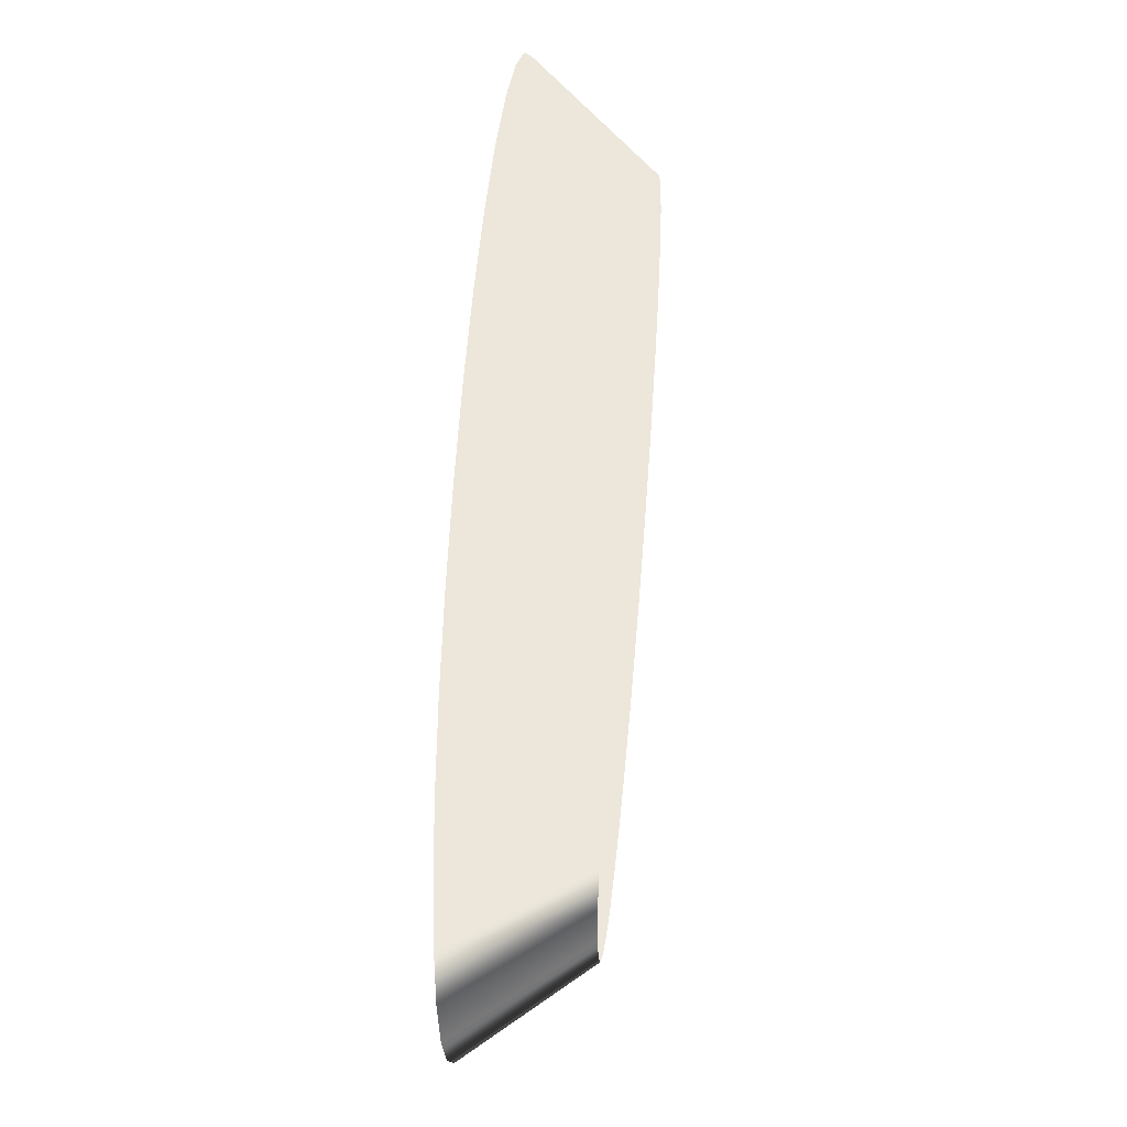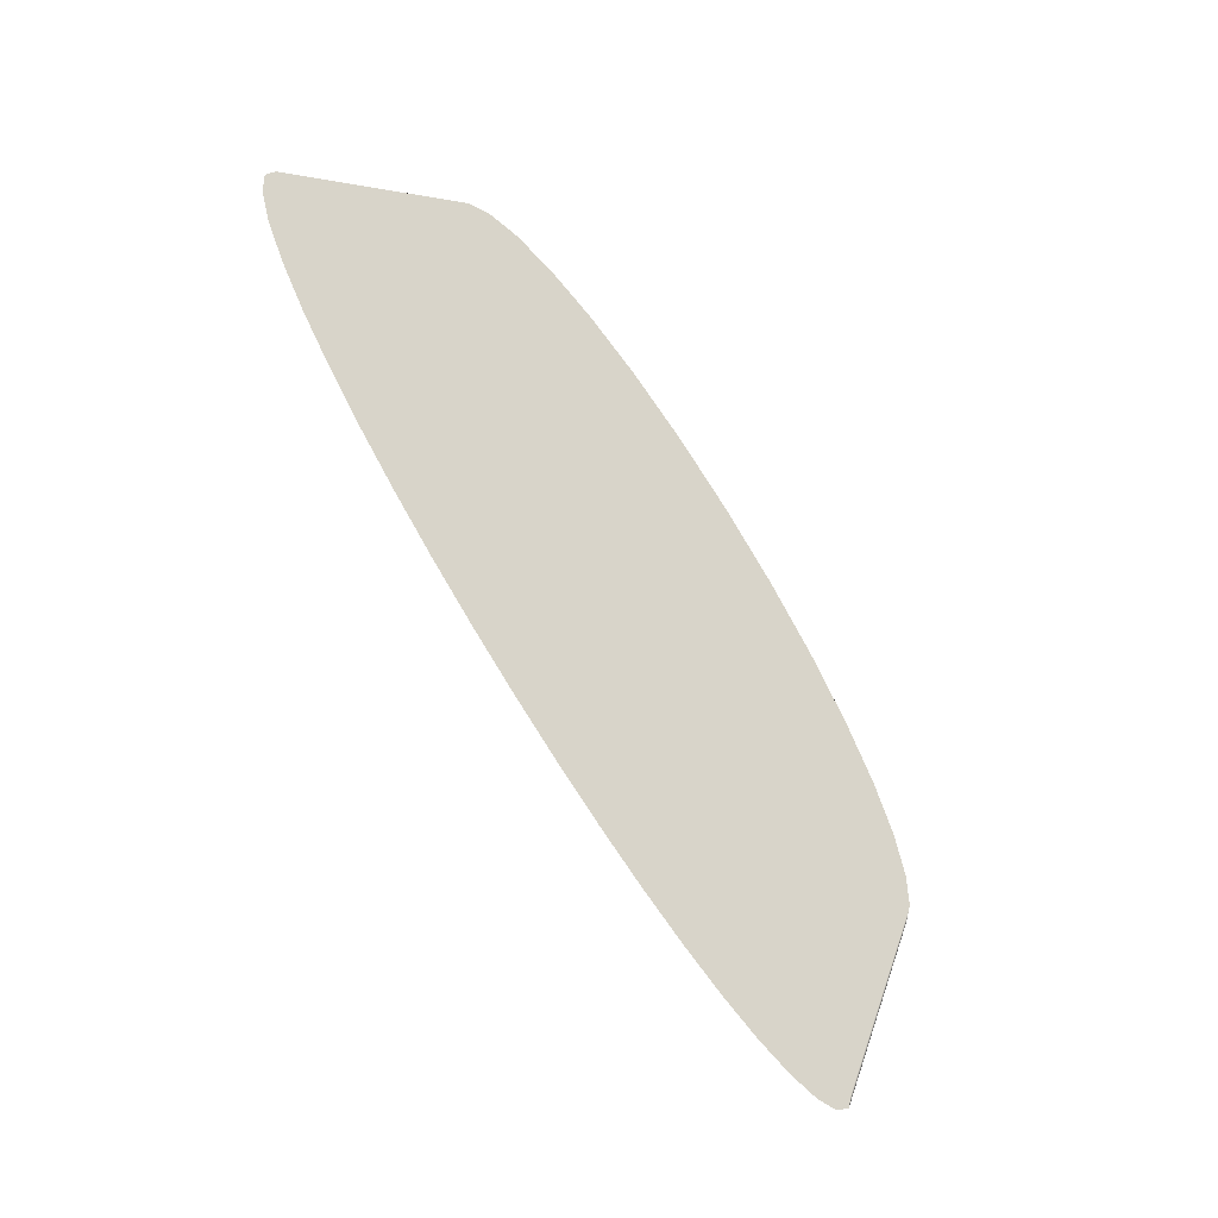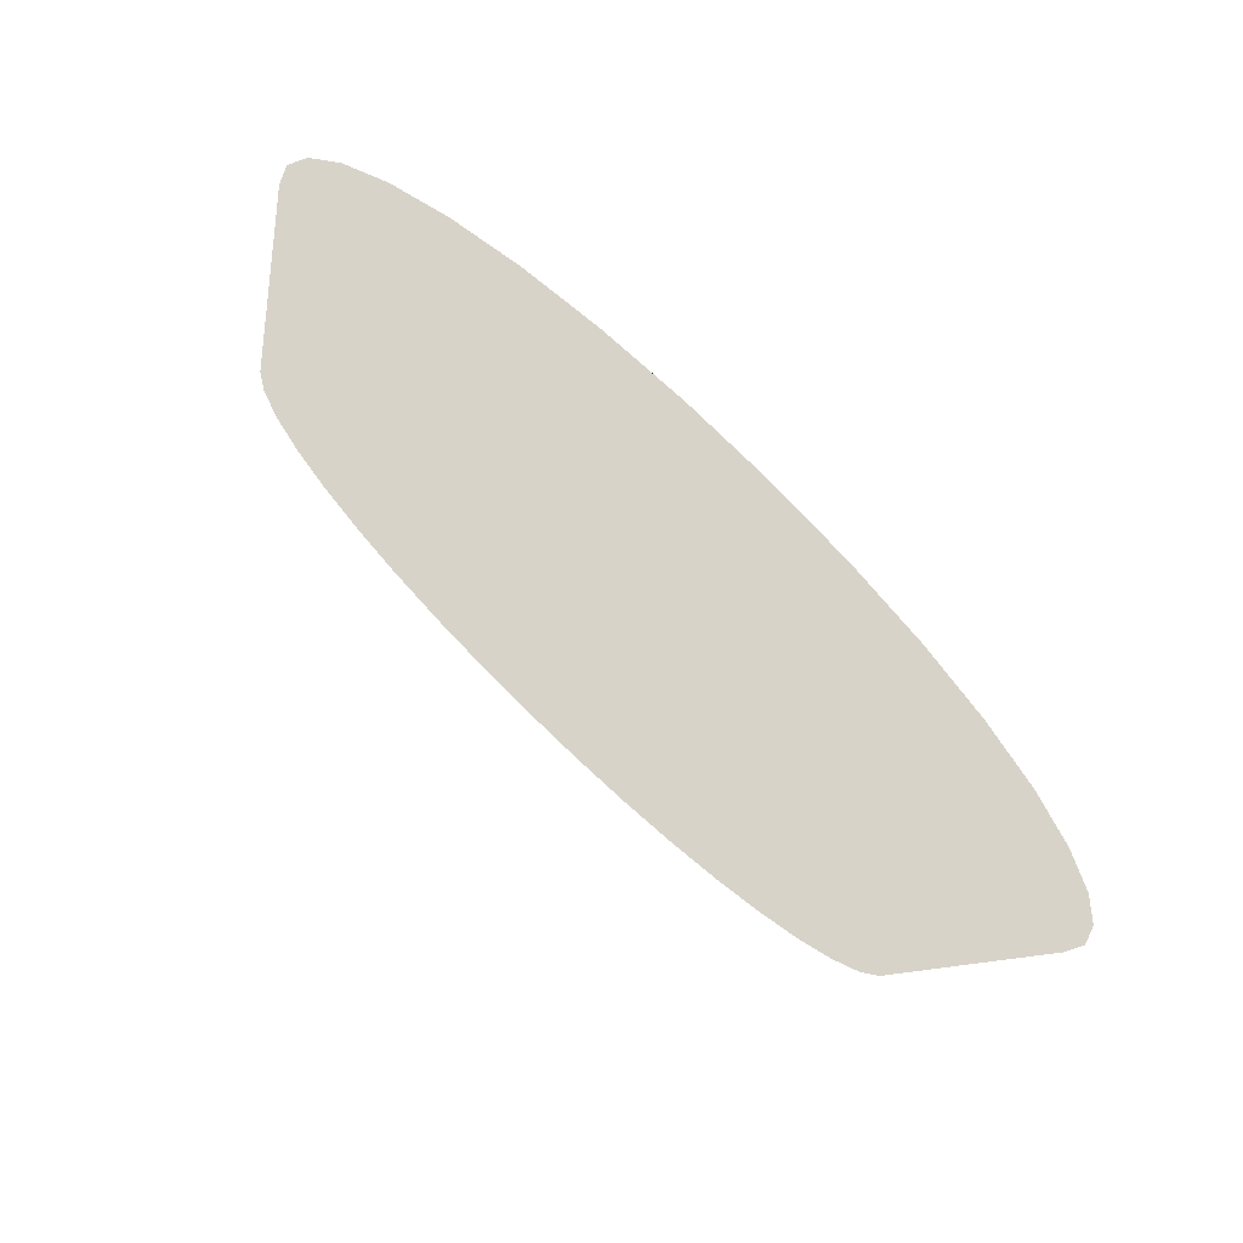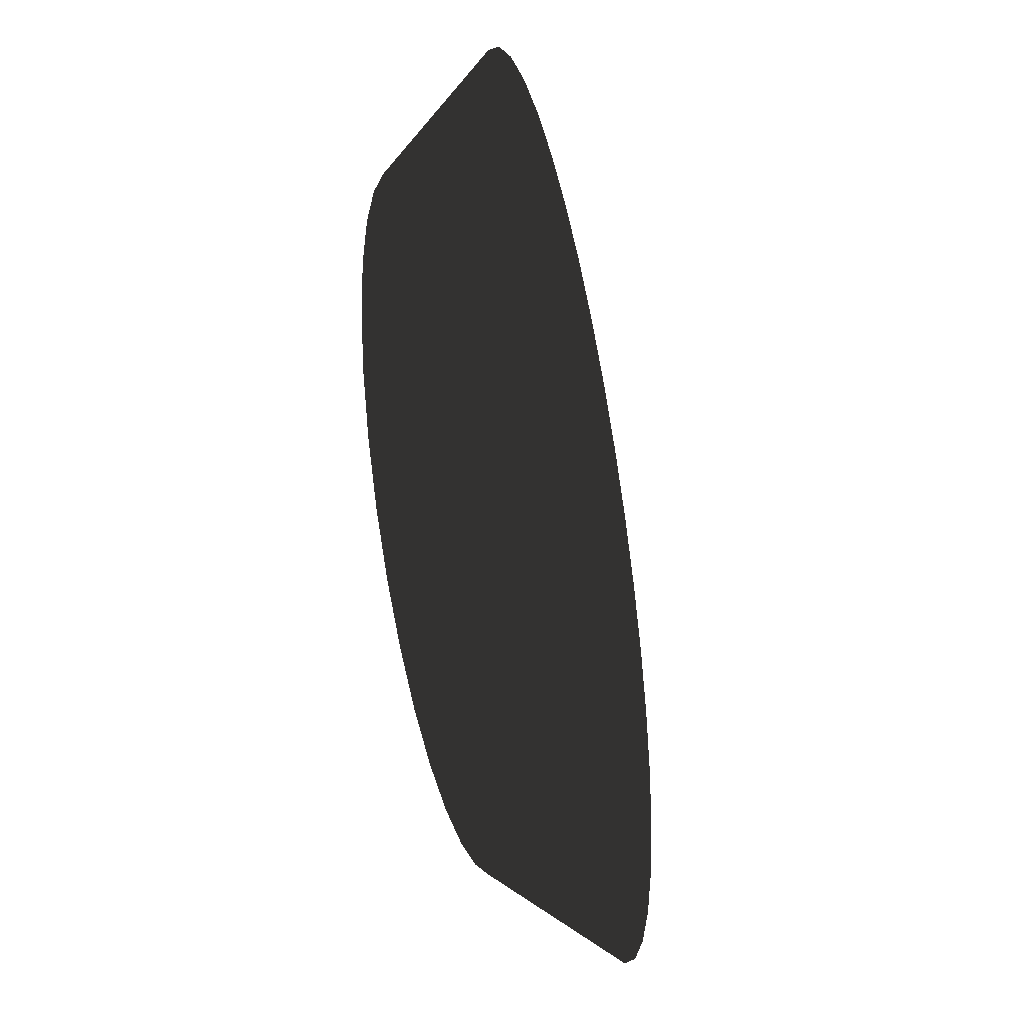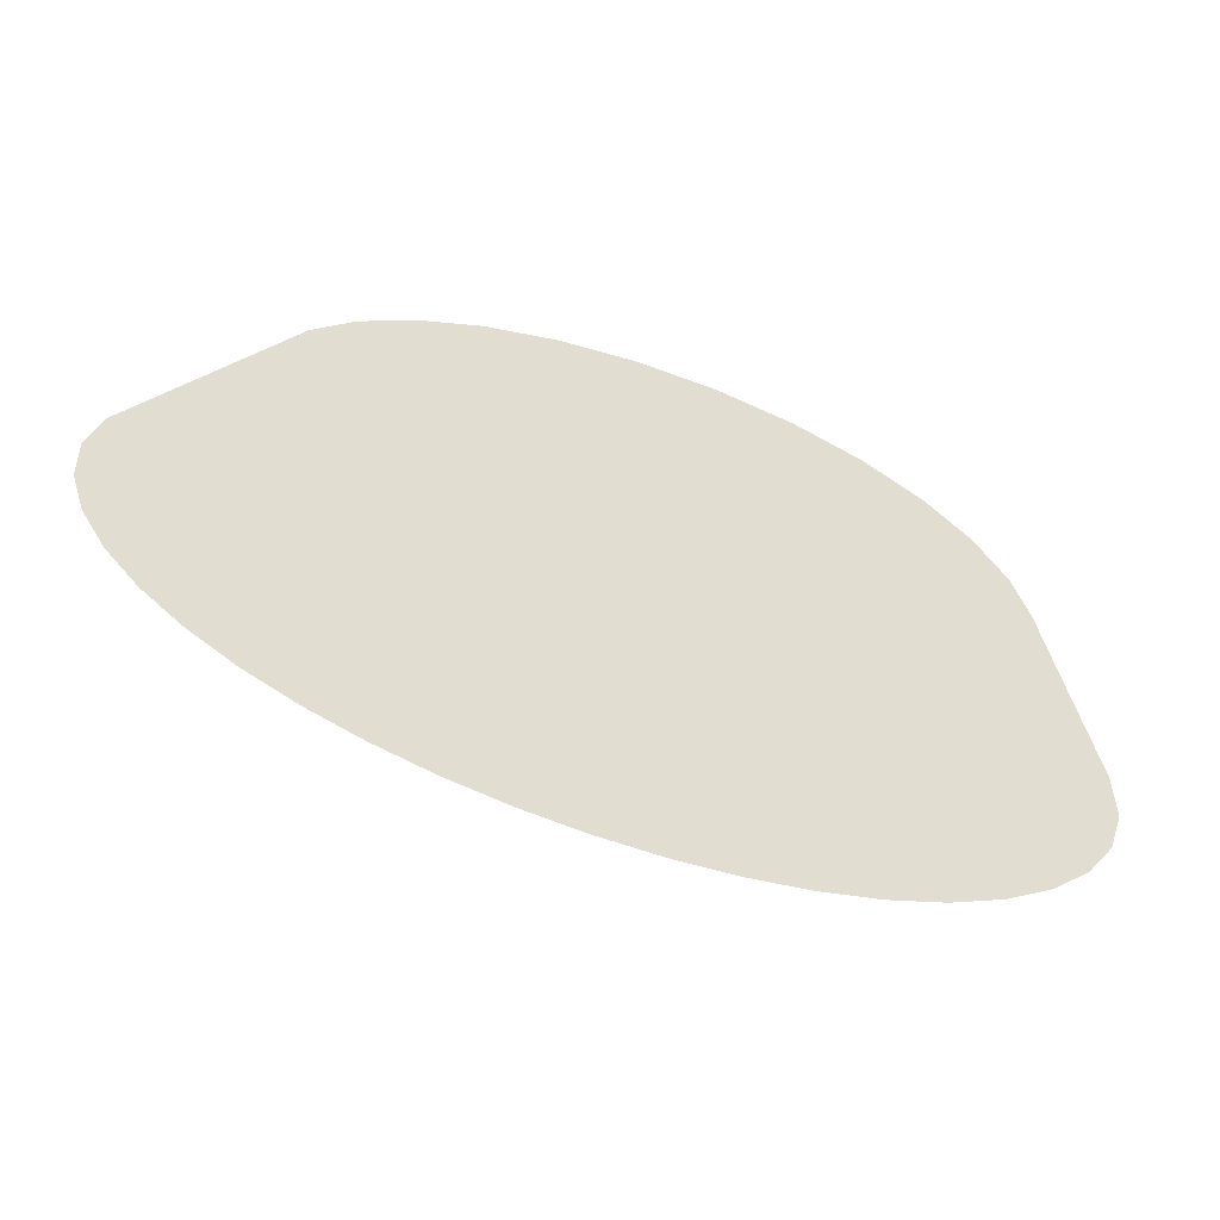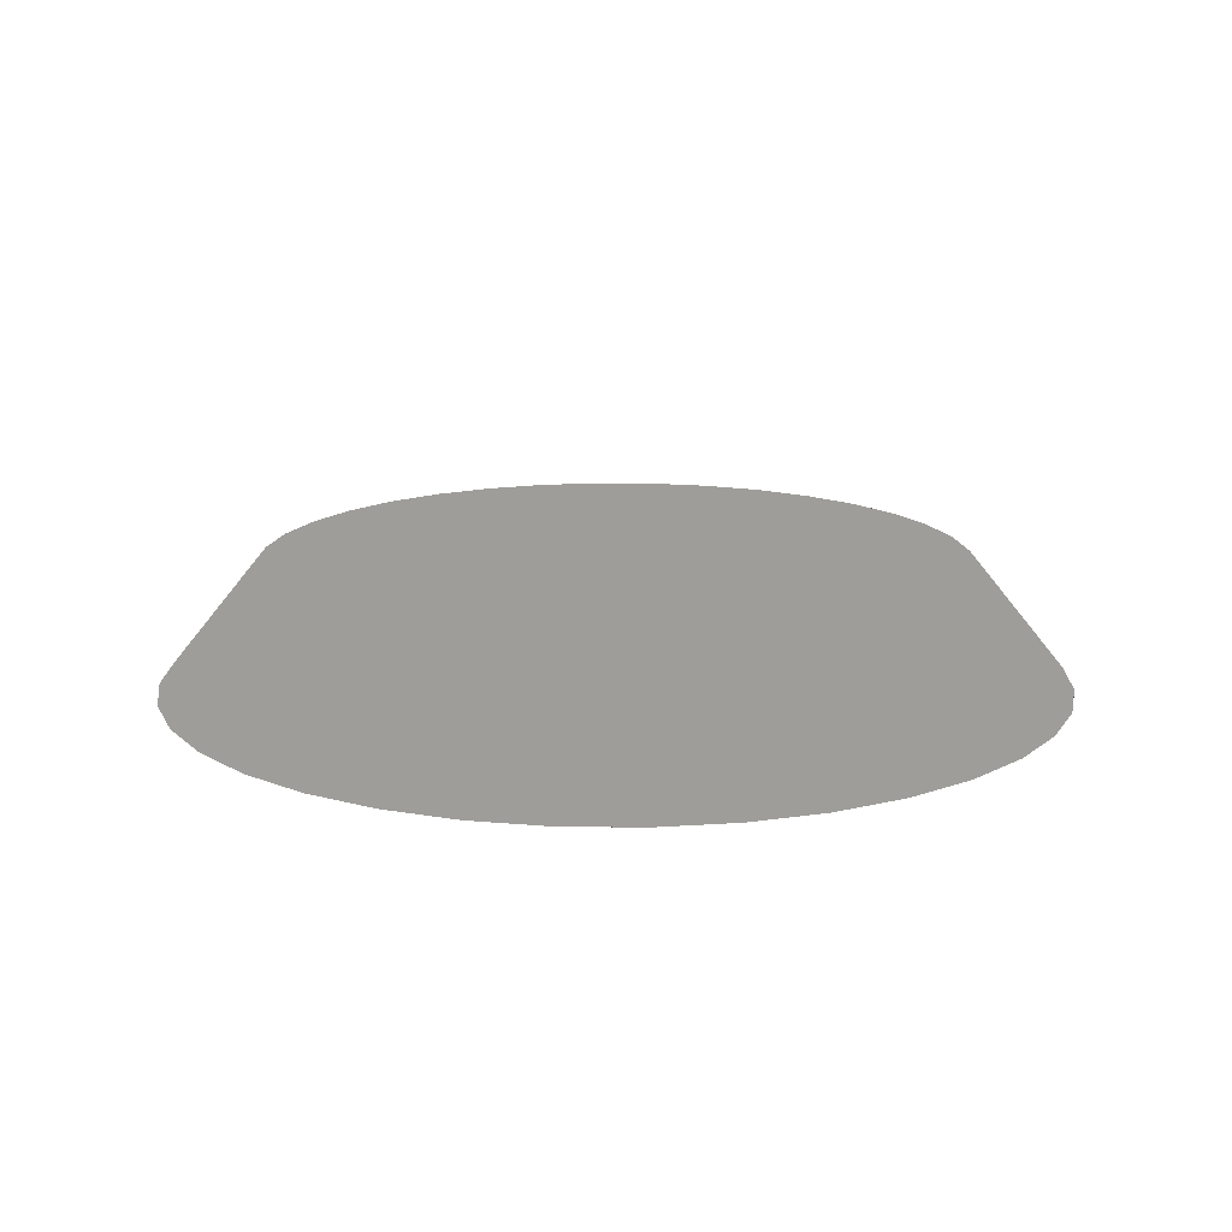
<metadata>
{"format":"obj","ext":"obj","renderer":"f3d","projection":"perspective","resolution":1024,"background":"white","views":[{"elev":53.3,"azim":95.3,"up":"+Z"},{"elev":75.0,"azim":57.4,"up":"+Z"},{"elev":76.3,"azim":-136.6,"up":"+Z"},{"elev":-42.6,"azim":-77.9,"up":"+Z"},{"elev":68.8,"azim":19.2,"up":"+Z"},{"elev":14.8,"azim":-43.6,"up":"+Y"}]}
</metadata>
<code>
v  1.19 0.2096 -0.2099
v  1.209 0.2096 -0
v  1.548 -0.2096 -0
v  1.524 -0.2096 -0.2688
v  1.136 0.2096 -0.4135
v  1.455 -0.2096 -0.5295
v  1.047 0.2096 -0.6044
v  1.341 -0.2096 -0.774
v  0.9261 0.2096 -0.7771
v  1.186 -0.2096 -0.9951
v  0.7771 0.2096 -0.9261
v  0.9951 -0.2096 -1.186
v  0.6044 0.2096 -1.047
v  0.774 -0.2096 -1.341
v  0.4135 0.2096 -1.136
v  0.5295 -0.2096 -1.455
v  0.2099 0.2096 -1.19
v  0.2688 -0.2096 -1.524
v  0 0.2096 -1.209
v  0 -0.2096 -1.548
v  -0.2099 0.2096 -1.19
v  -0.2688 -0.2096 -1.524
v  -0.4135 0.2096 -1.136
v  -0.5295 -0.2096 -1.455
v  -0.6044 0.2096 -1.047
v  -0.774 -0.2096 -1.341
v  -0.7771 0.2096 -0.9261
v  -0.9951 -0.2096 -1.186
v  -0.9261 0.2096 -0.7771
v  -1.186 -0.2096 -0.9951
v  -1.047 0.2096 -0.6044
v  -1.341 -0.2096 -0.774
v  -1.136 0.2096 -0.4135
v  -1.455 -0.2096 -0.5295
v  -1.19 0.2096 -0.2099
v  -1.524 -0.2096 -0.2688
v  -1.209 0.2096 -0
v  -1.548 -0.2096 -0
v  -1.19 0.2096 0.2099
v  -1.524 -0.2096 0.2688
v  -1.136 0.2096 0.4135
v  -1.455 -0.2096 0.5295
v  -1.047 0.2096 0.6044
v  -1.341 -0.2096 0.774
v  -0.9261 0.2096 0.7771
v  -1.186 -0.2096 0.9951
v  -0.7771 0.2096 0.9261
v  -0.9951 -0.2096 1.186
v  -0.6044 0.2096 1.047
v  -0.774 -0.2096 1.341
v  -0.4135 0.2096 1.136
v  -0.5295 -0.2096 1.455
v  -0.2099 0.2096 1.19
v  -0.2688 -0.2096 1.524
v  0 0.2096 1.209
v  -0 -0.2096 1.548
v  0.2099 0.2096 1.19
v  0.2688 -0.2096 1.524
v  0.4135 0.2096 1.136
v  0.5295 -0.2096 1.455
v  0.6044 0.2096 1.047
v  0.774 -0.2096 1.341
v  0.7771 0.2096 0.9261
v  0.9951 -0.2096 1.186
v  0.9261 0.2096 0.7771
v  1.186 -0.2096 0.9951
v  1.047 0.2096 0.6044
v  1.341 -0.2096 0.774
v  1.136 0.2096 0.4135
v  1.455 -0.2096 0.5295
v  1.19 0.2096 0.2099
v  1.524 -0.2096 0.2688
g Plataforma
f -72 -71 -70 -69
f -68 -72 -69 -67
f -66 -68 -67 -65
f -64 -66 -65 -63
f -62 -64 -63 -61
f -60 -62 -61 -59
f -58 -60 -59 -57
f -56 -58 -57 -55
f -54 -56 -55 -53
f -52 -54 -53 -51
f -50 -52 -51 -49
f -48 -50 -49 -47
f -46 -48 -47 -45
f -44 -46 -45 -43
f -42 -44 -43 -41
f -40 -42 -41 -39
f -38 -40 -39 -37
f -36 -38 -37 -35
f -34 -36 -35 -33
f -32 -34 -33 -31
f -30 -32 -31 -29
f -28 -30 -29 -27
f -26 -28 -27 -25
f -24 -26 -25 -23
f -22 -24 -23 -21
f -20 -22 -21 -19
f -18 -20 -19 -17
f -16 -18 -17 -15
f -14 -16 -15 -13
f -12 -14 -13 -11
f -10 -12 -11 -9
f -8 -10 -9 -7
f -6 -8 -7 -5
f -4 -6 -5 -3
f -2 -4 -3 -1
f -71 -2 -1 -70
f -1 -3 -5 -7
f -1 -7 -9 -61
f -1 -61 -63 -65
f -1 -65 -67 -69
f -1 -69 -70
f -71 -72 -68 -66
f -71 -66 -64 -62
f -71 -62 -60 -12
f -71 -12 -10 -8
f -71 -8 -6 -4
f -71 -4 -2
f -60 -58 -56 -54
f -60 -54 -18 -16
f -60 -16 -14 -12
f -46 -44 -42 -40
f -46 -40 -38 -36
f -46 -36 -34 -32
f -46 -32 -30 -28
f -46 -28 -26
f -54 -52 -50 -48
f -54 -48 -46 -26
f -54 -26 -24 -22
f -54 -22 -20 -18
f -9 -11 -13 -15
f -9 -15 -17 -53
f -9 -53 -55 -57
f -9 -57 -59 -61
f -23 -25 -27 -29
f -23 -29 -31 -33
f -23 -33 -35 -37
f -23 -37 -39 -41
f -23 -41 -43 -45
f -23 -45 -47
f -17 -19 -21 -23
f -17 -23 -47 -49
f -17 -49 -51 -53

</code>
